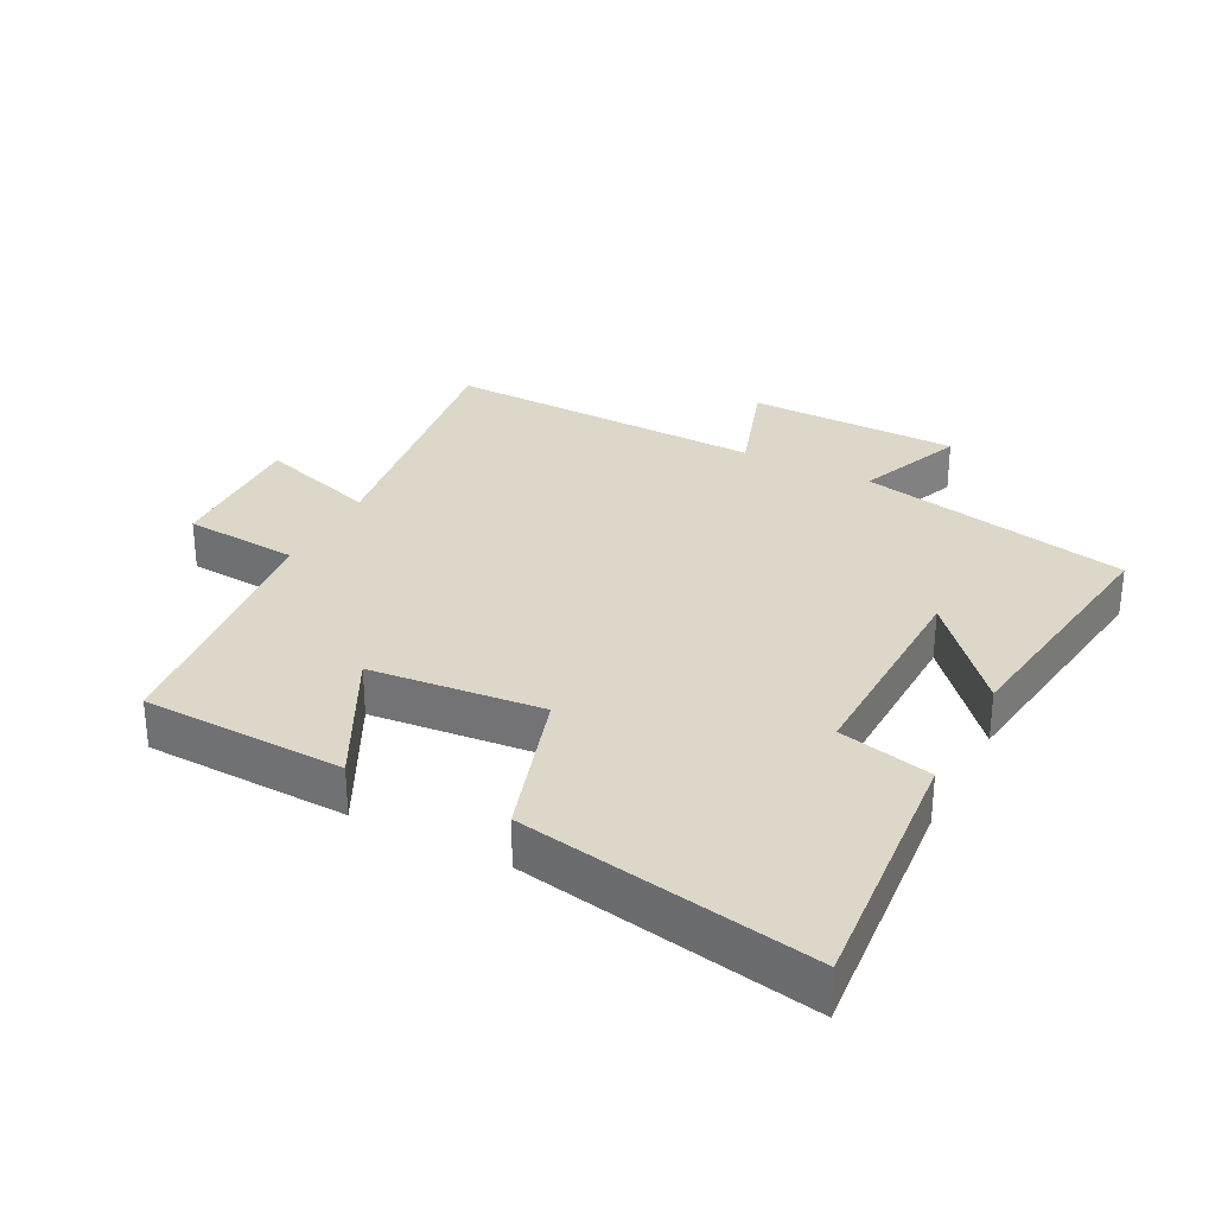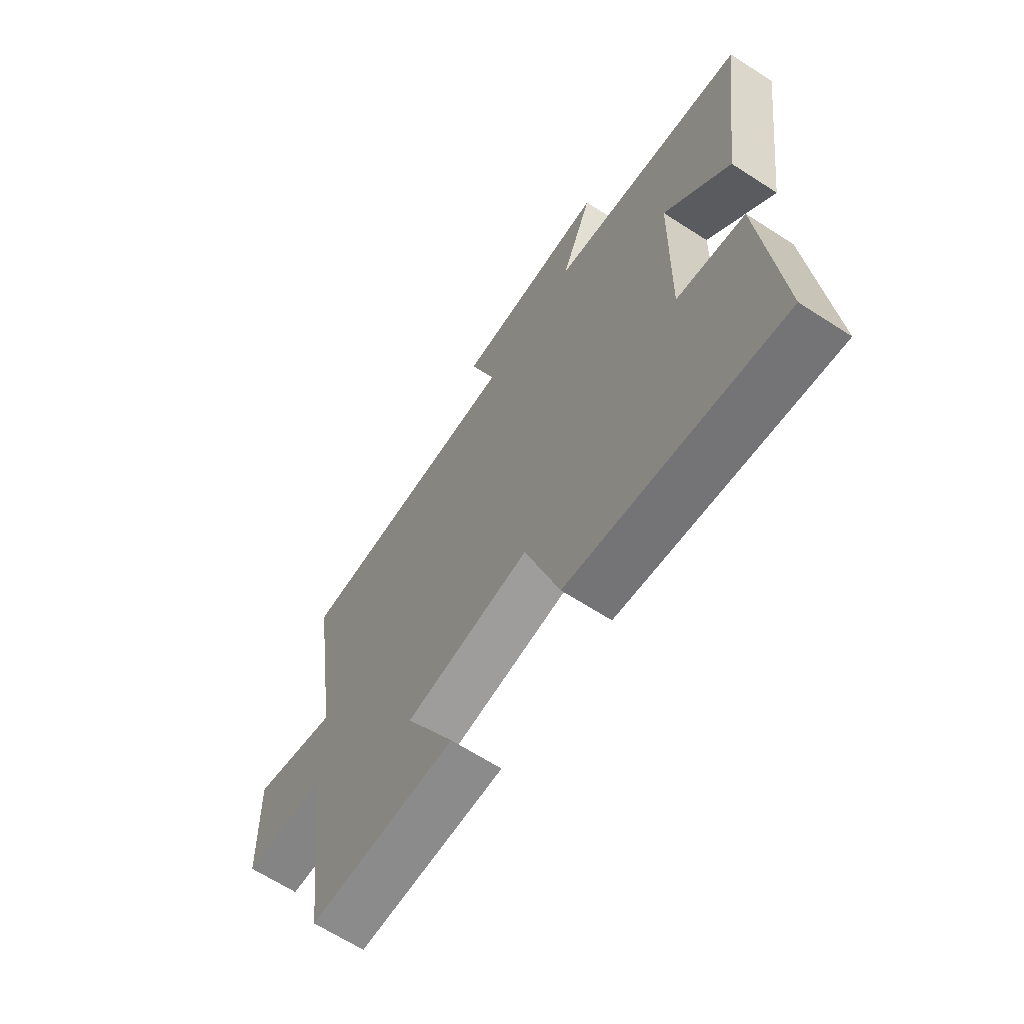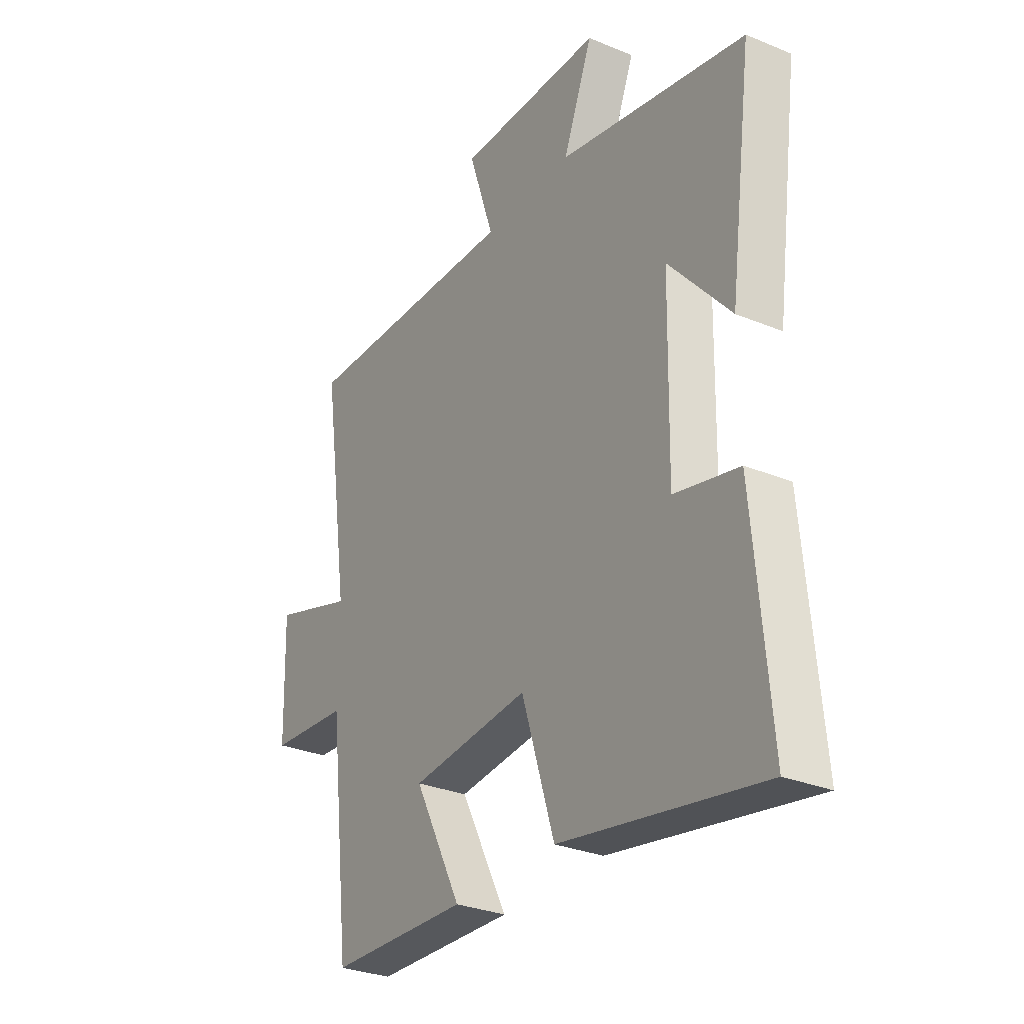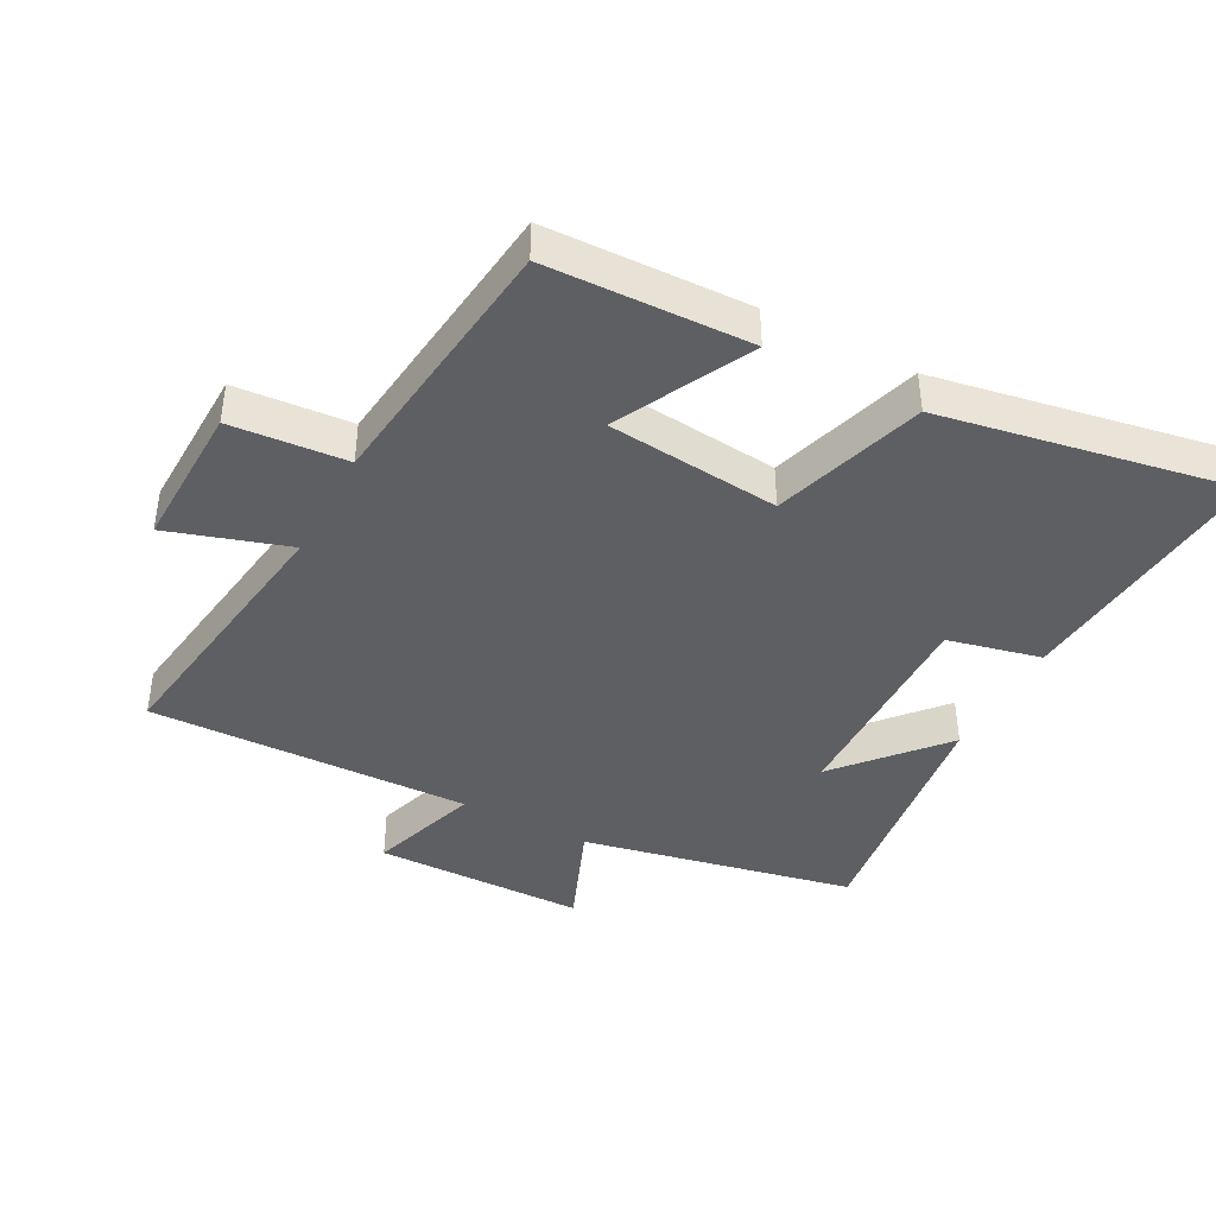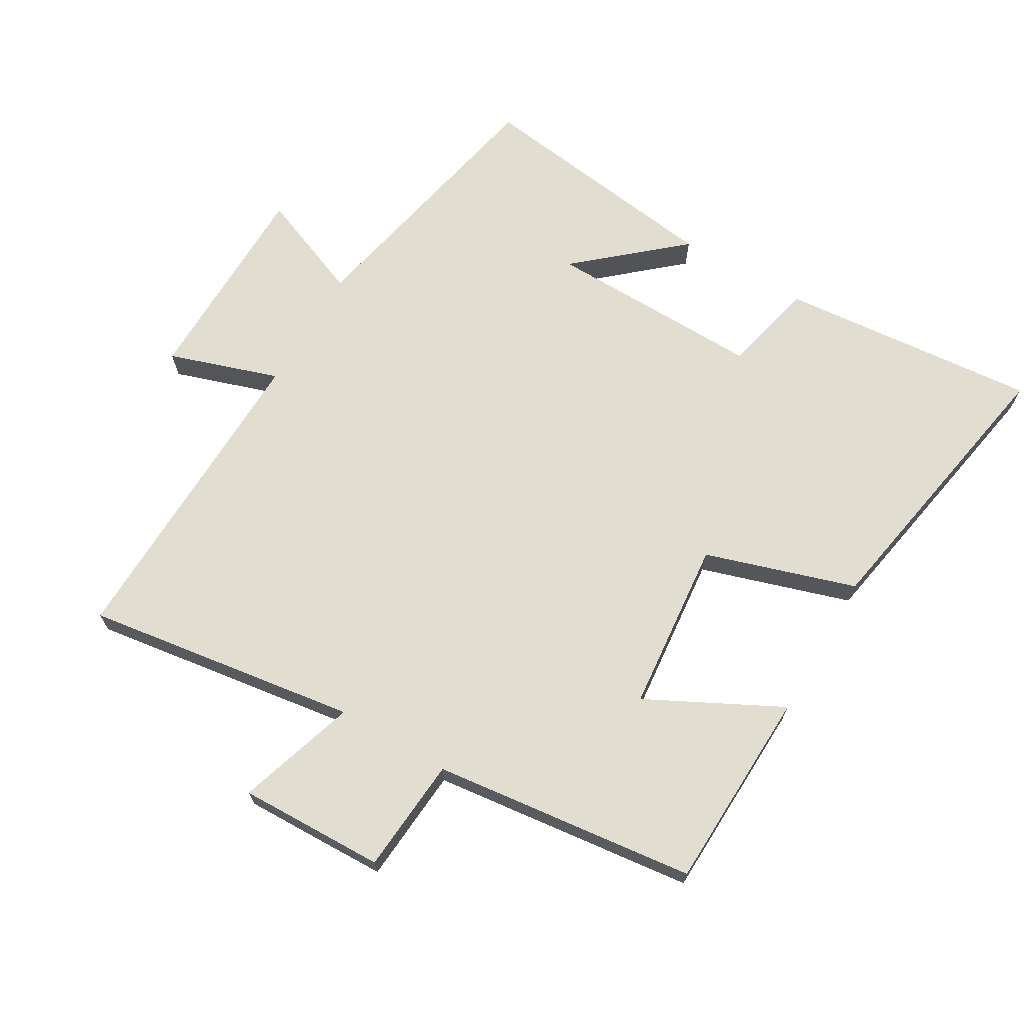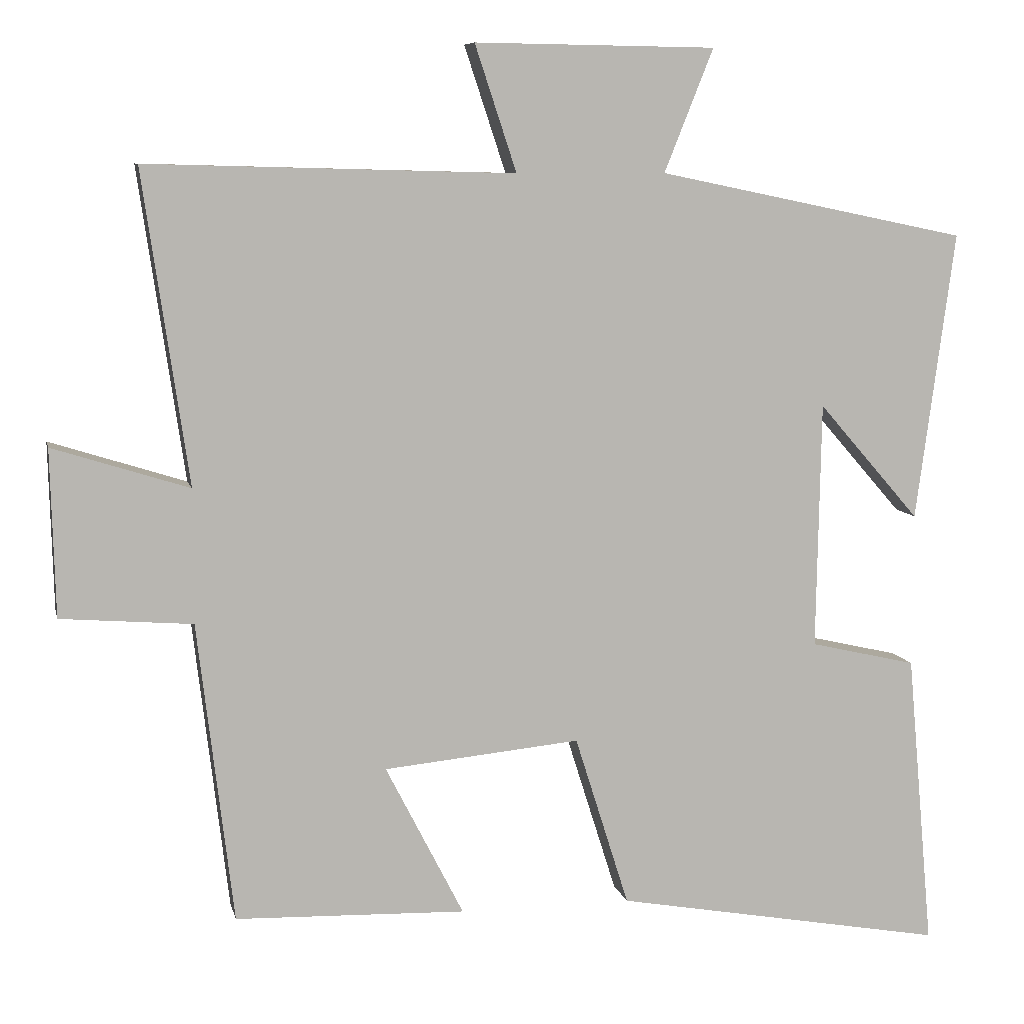
<metadata>
{"format":"obj","ext":"obj","renderer":"f3d","projection":"perspective","resolution":1024,"background":"white","views":[{"elev":30.3,"azim":-152.5,"up":"+Y"},{"elev":-65.6,"azim":-123.0,"up":"+Z"},{"elev":-29.8,"azim":-121.2,"up":"+Z"},{"elev":-41.6,"azim":152.1,"up":"+Y"},{"elev":68.5,"azim":120.4,"up":"+Y"},{"elev":8.2,"azim":167.7,"up":"+Z"}]}
</metadata>
<code>
v 0.561 0.07 0.513
v 0.5 0.07 0.094
v 0.683 0.07 0.152
v 0.677 0.07 -0.072
v 0.5 0.07 -0.086
v 0.452 0.07 -0.49
v 0.142 0.07 -0.5
v 0.247 0.07 -0.295
v -0.017 0.07 -0.269
v -0.09 0.07 -0.5
v -0.536 0.07 -0.58
v -0.5 0.07 -0.182
v -0.357 0.07 -0.149
v -0.363 0.07 0.183
v -0.5 0.07 0.026
v -0.552 0.07 0.414
v -0.135 0.07 0.5
v -0.201 0.07 0.665
v 0.123 0.07 0.669
v 0.067 0.07 0.5
v 0.561 0 0.513
v 0.5 0 0.094
v 0.683 0 0.152
v 0.677 0 -0.072
v 0.5 0 -0.086
v 0.452 0 -0.49
v 0.142 0 -0.5
v 0.247 0 -0.295
v -0.017 0 -0.269
v -0.09 0 -0.5
v -0.536 0 -0.58
v -0.5 0 -0.182
v -0.357 0 -0.149
v -0.363 0 0.183
v -0.5 0 0.026
v -0.552 0 0.414
v -0.135 0 0.5
v -0.201 0 0.665
v 0.123 0 0.669
v 0.067 0 0.5
f 17 18 19 20
f 16 17 20
f 16 20 1 2
f 14 15 16
f 14 16 2
f 13 14 2
f 10 11 12 13
f 9 10 13
f 8 9 13 2
f 5 6 7 8
f 5 8 2 3
f 3 4 5
f 40 39 38 37
f 40 37 36
f 22 21 40 36
f 36 35 34
f 22 36 34
f 22 34 33
f 33 32 31 30
f 33 30 29
f 22 33 29 28
f 28 27 26 25
f 23 22 28 25
f 25 24 23
f 1 21 22 2
f 2 22 23 3
f 3 23 24 4
f 4 24 25 5
f 5 25 26 6
f 6 26 27 7
f 7 27 28 8
f 8 28 29 9
f 9 29 30 10
f 10 30 31 11
f 11 31 32 12
f 12 32 33 13
f 13 33 34 14
f 14 34 35 15
f 15 35 36 16
f 16 36 37 17
f 17 37 38 18
f 18 38 39 19
f 19 39 40 20
f 20 40 21 1

</code>
